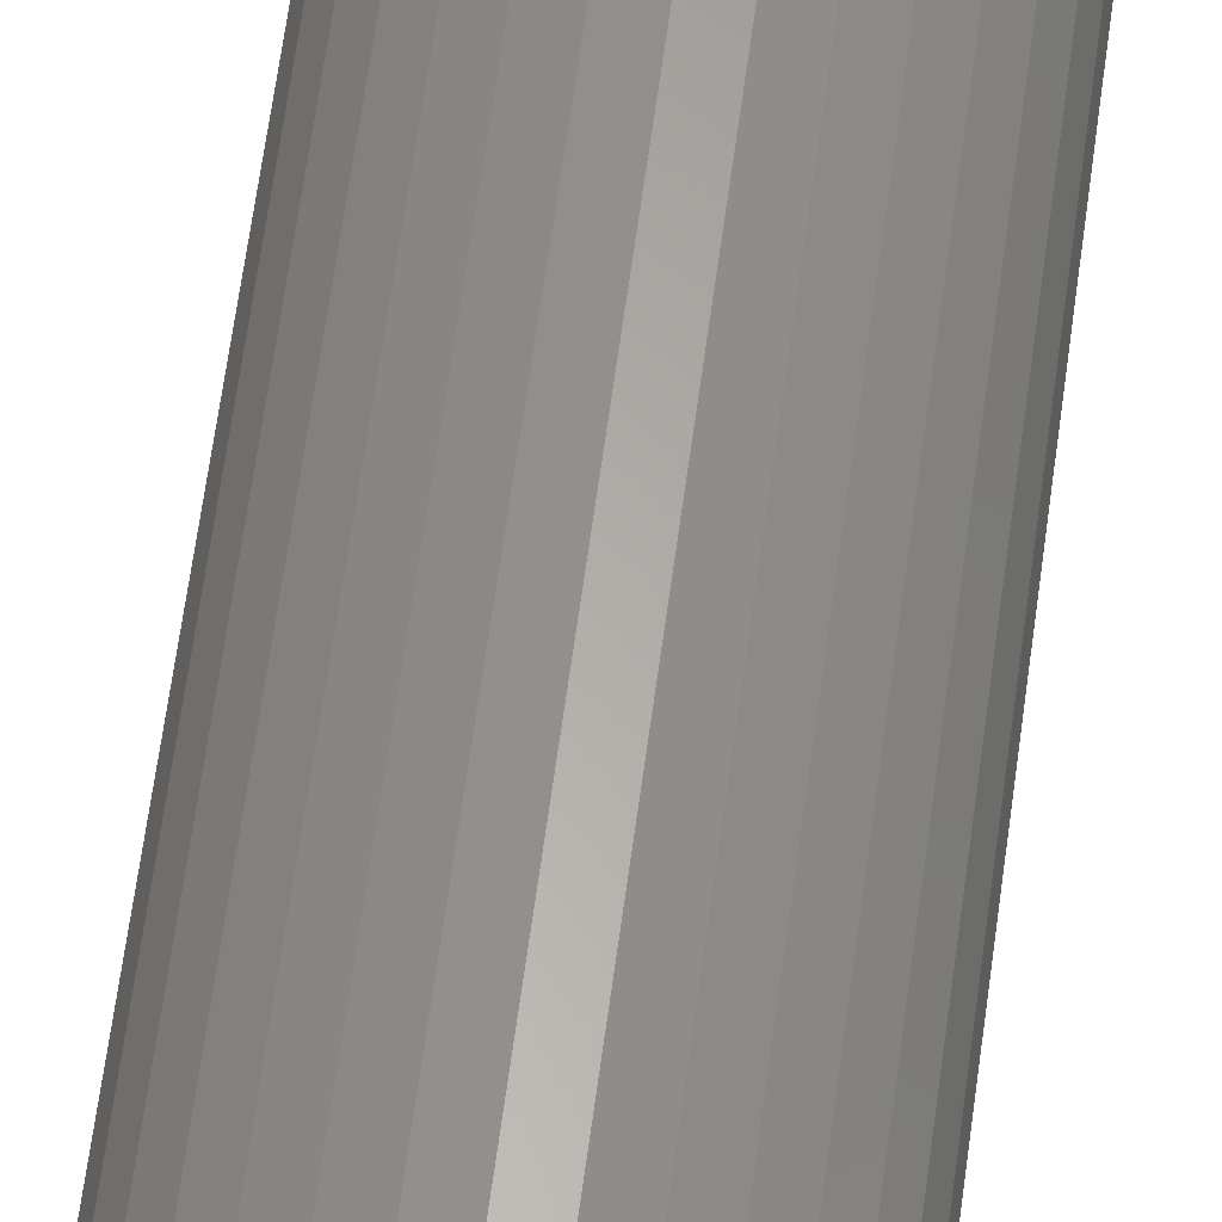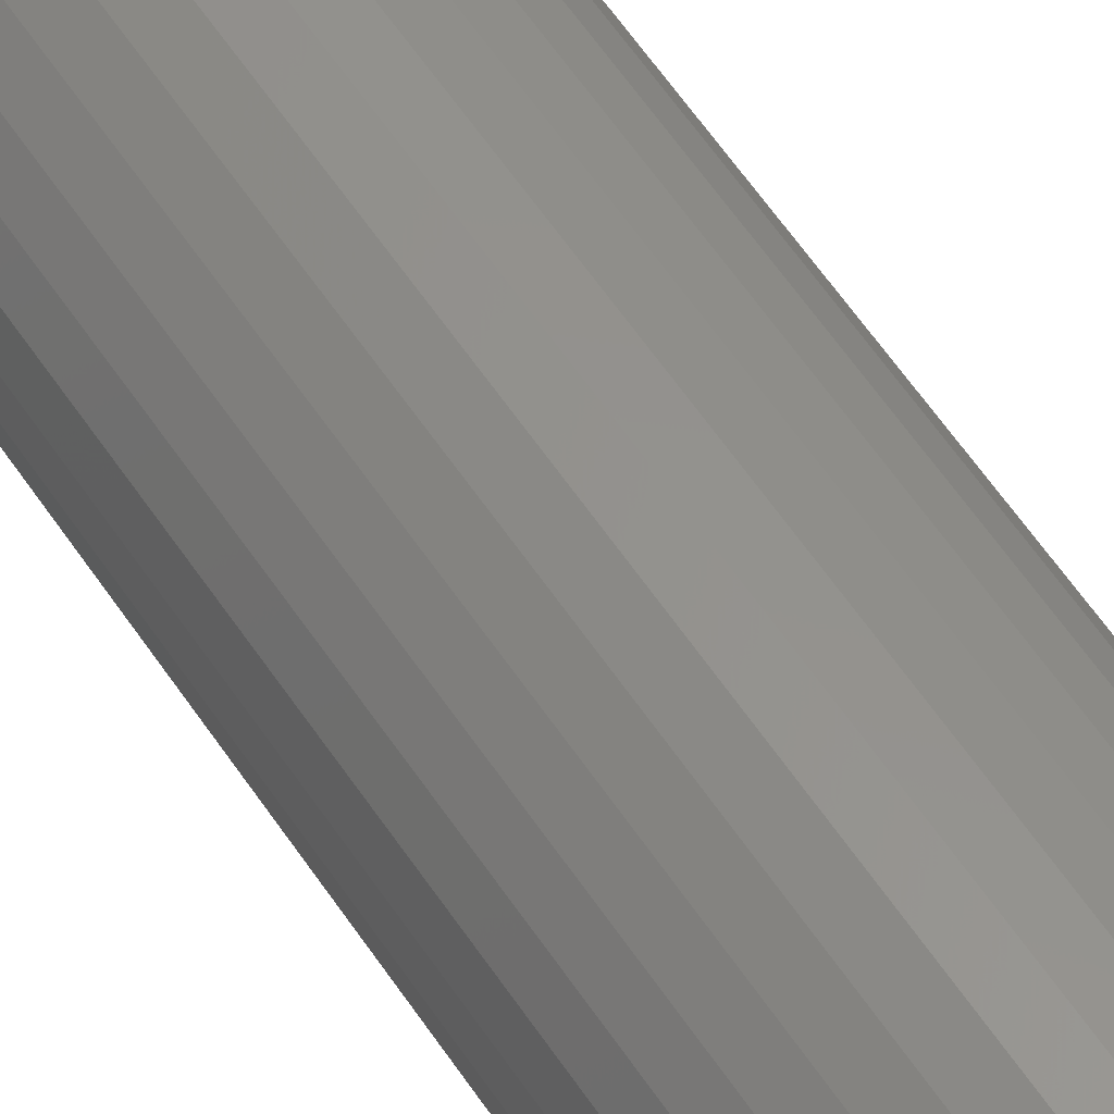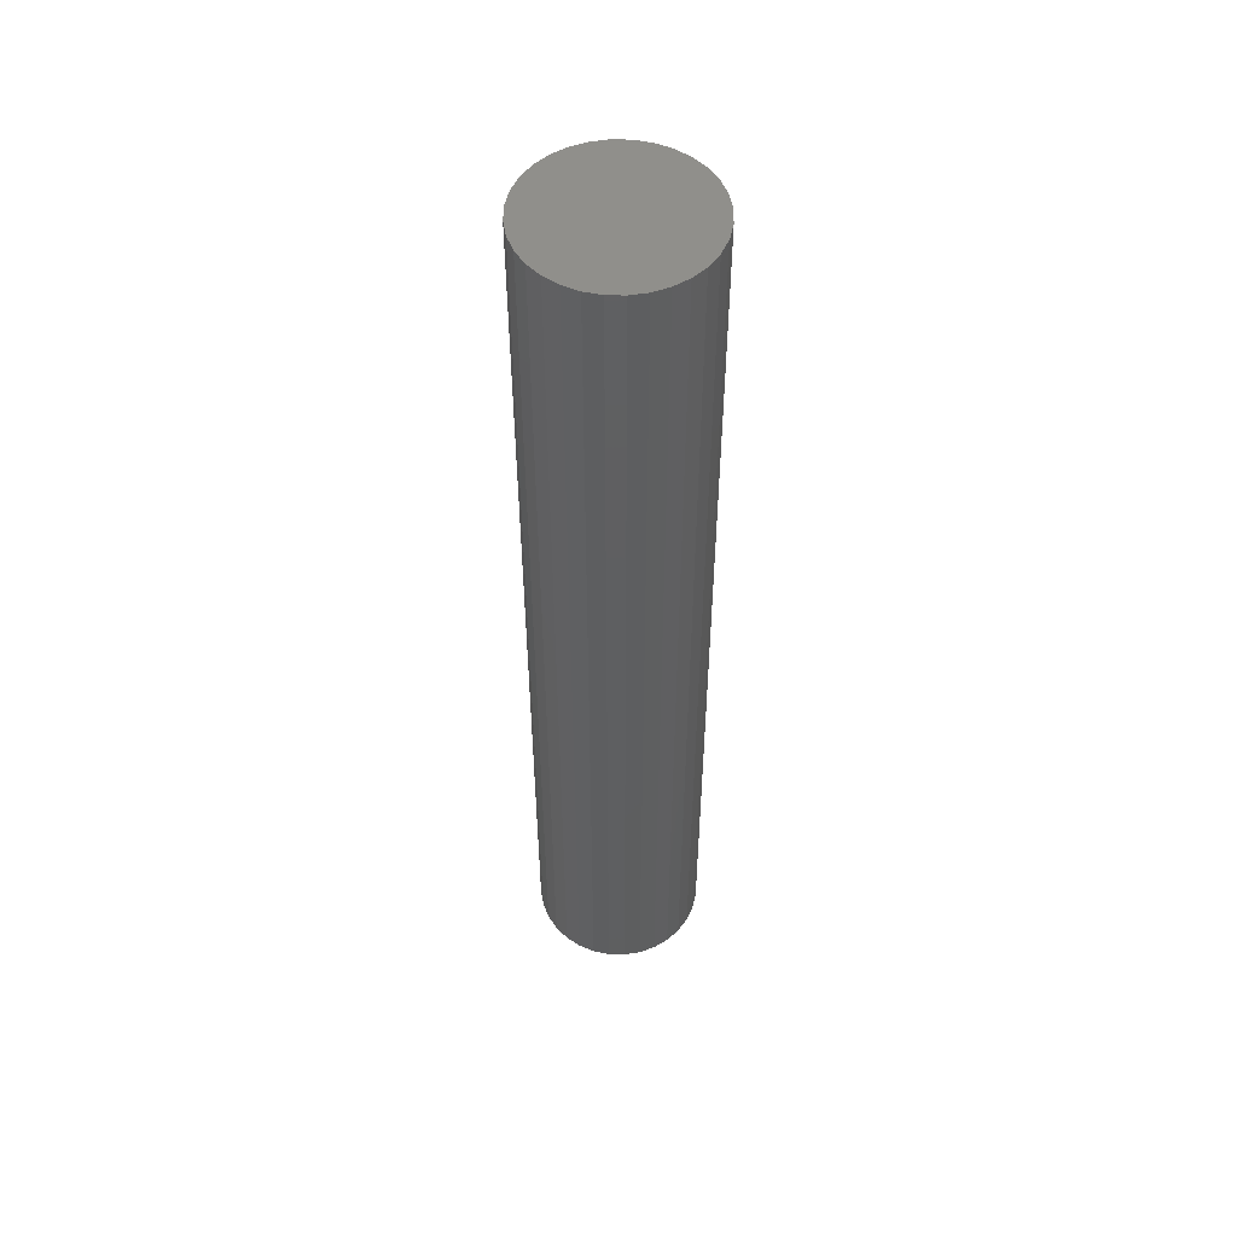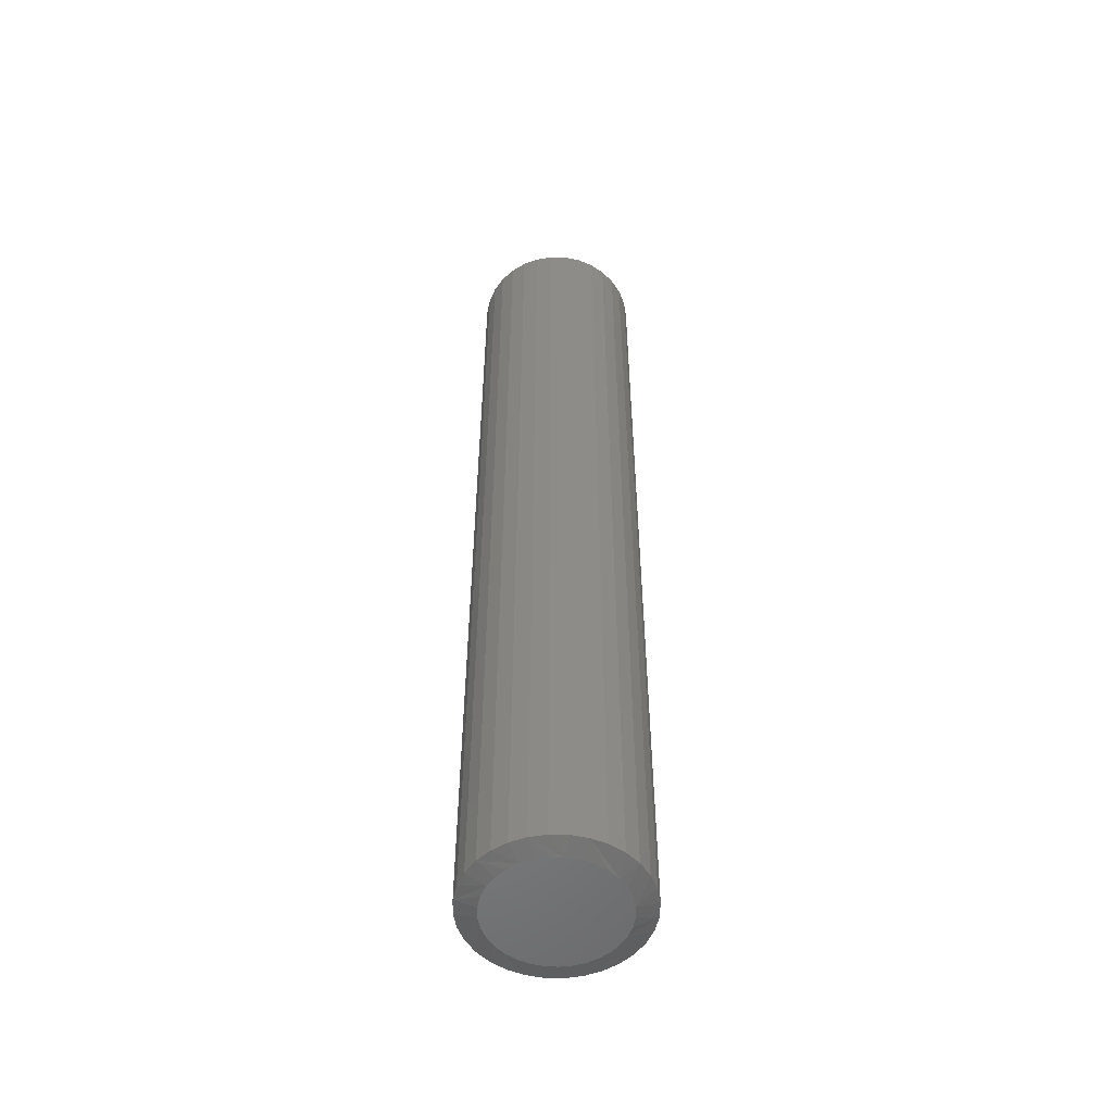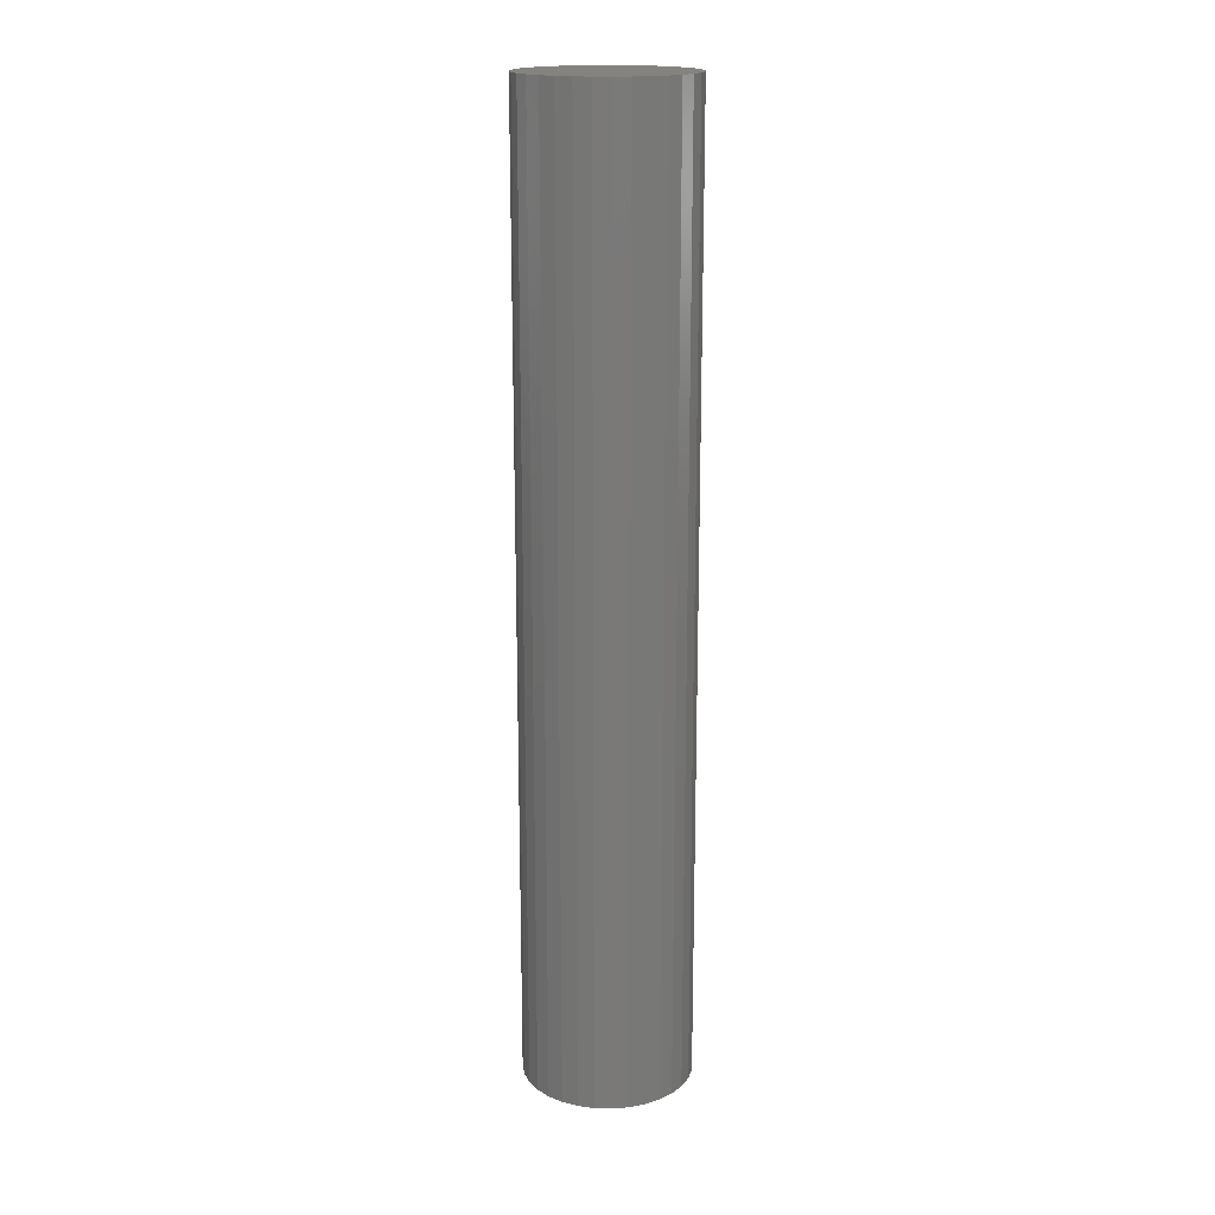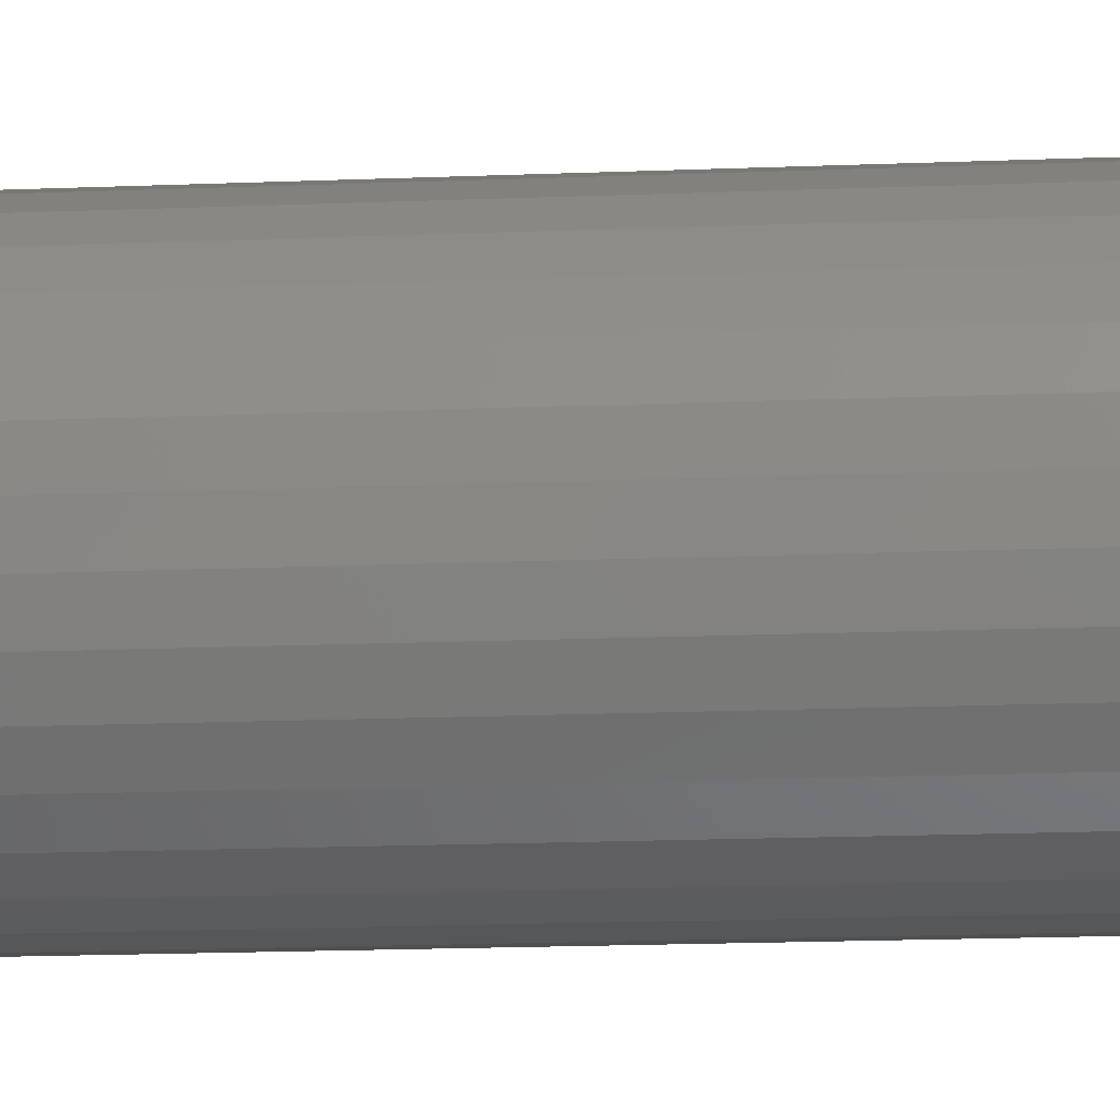
<metadata>
{"format":"stl","ext":"stl","renderer":"f3d","projection":"perspective","resolution":1024,"background":"white","views":[{"elev":61.4,"azim":7.5,"up":"+Z"},{"elev":58.0,"azim":-33.1,"up":"+Z"},{"elev":52.4,"azim":164.5,"up":"+Y"},{"elev":-53.3,"azim":-141.8,"up":"+Y"},{"elev":17.8,"azim":87.4,"up":"+Y"},{"elev":-11.1,"azim":97.1,"up":"+Z"}]}
</metadata>
<code>
# stl→obj: 97 verts, 190 faces
v 0.01095 -0.75 0.09957
v -0.0075 -0.75 0.09957
v -0.02564 -0.75 0.09618
v 0.02909 -0.75 0.09618
v -0.04285 -0.75 0.08952
v 0.0463 -0.75 0.08952
v -0.05854 -0.75 0.0798
v 0.06199 -0.75 0.0798
v 0.05728 -0.75 -0.08315
v -0.03654 -0.75 -0.09239
v 0.04 -0.75 -0.09239
v -0.01778 -0.75 -0.09808
v 0.02124 -0.75 -0.09808
v 0.001727 -0.75 -0.1
v 0.07563 -0.75 0.06737
v -0.07217 -0.75 0.06737
v 0.08675 -0.75 0.05264
v -0.0833 -0.75 0.05264
v 0.09497 -0.75 0.03612
v -0.09152 -0.75 0.03612
v 0.1 -0.75 0.01837
v -0.09657 -0.75 0.01837
v 0.1017 -0.75 -5.697e-17
v -0.09827 -0.75 -6.543e-07
v 0.09981 -0.75 -0.01951
v -0.09635 -0.75 -0.01951
v 0.09411 -0.75 -0.03827
v -0.09066 -0.75 -0.03827
v 0.08487 -0.75 -0.05556
v -0.08142 -0.75 -0.05556
v 0.07244 -0.75 -0.07071
v -0.06898 -0.75 -0.07071
v -0.05383 -0.75 -0.08315
v 0.133 0.75 -1.819e-17
v 0.133 -0.7422 -5.033e-17
v 0.1305 0.75 -0.02561
v 0.1305 -0.7422 -0.02561
v 0.123 0.75 -0.05023
v 0.123 -0.7422 -0.05023
v 0.1109 0.75 -0.07292
v 0.1109 -0.7422 -0.07292
v 0.09453 0.75 -0.09281
v 0.09453 -0.7422 -0.09281
v 0.07465 0.75 -0.1091
v 0.07465 -0.7422 -0.1091
v 0.05195 0.75 -0.1213
v 0.05195 -0.7422 -0.1213
v 0.02733 0.75 -0.1287
v 0.02733 -0.7422 -0.1287
v 0.001727 0.75 -0.1313
v 0.001727 -0.7422 -0.1313
v -0.02388 0.75 -0.1287
v -0.02388 -0.7422 -0.1287
v -0.0485 0.75 -0.1213
v -0.0485 -0.7422 -0.1213
v -0.07119 0.75 -0.1091
v -0.07119 -0.7422 -0.1091
v -0.09108 0.75 -0.09281
v -0.09108 -0.7422 -0.09281
v -0.1074 0.75 -0.07292
v -0.1074 -0.7422 -0.07292
v -0.1195 0.75 -0.05023
v -0.1195 -0.7422 -0.05023
v -0.127 0.75 -0.02561
v -0.127 -0.7422 -0.02561
v -0.1295 0.75 1.396e-17
v -0.1295 -0.7422 1.396e-17
v -0.127 0.75 0.02561
v -0.127 -0.7422 0.02561
v -0.1195 0.75 0.05023
v -0.1195 -0.7422 0.05023
v -0.1074 0.75 0.07292
v -0.1074 -0.7422 0.07292
v -0.09108 0.75 0.09281
v -0.09108 -0.7422 0.09281
v -0.07119 0.75 0.1091
v -0.07119 -0.7422 0.1091
v -0.0485 0.75 0.1213
v -0.0485 -0.7422 0.1213
v -0.02388 0.75 0.1287
v -0.02388 -0.7422 0.1287
v 0.001727 0.75 0.1313
v 0.001727 -0.7422 0.1313
v 0.02733 0.75 0.1287
v 0.02733 -0.7422 0.1287
v 0.05195 0.75 0.1213
v 0.05195 -0.7422 0.1213
v 0.07465 0.75 0.1091
v 0.07465 -0.7422 0.1091
v 0.09453 0.75 0.09281
v 0.09453 -0.7422 0.09281
v 0.1109 0.75 0.07292
v 0.1109 -0.7422 0.07292
v 0.123 0.75 0.05023
v 0.123 -0.7422 0.05023
v 0.1305 0.75 0.02561
v 0.1305 -0.7422 0.02561
f 1 2 3
f 1 3 4
f 4 3 5
f 4 5 6
f 6 5 7
f 6 7 8
f 9 10 11
f 11 10 12
f 11 12 13
f 13 12 14
f 8 7 15
f 15 7 16
f 15 16 17
f 17 16 18
f 17 18 19
f 19 18 20
f 19 20 21
f 21 20 22
f 21 22 23
f 23 22 24
f 23 24 25
f 25 24 26
f 25 26 27
f 27 26 28
f 27 28 29
f 29 28 30
f 29 30 31
f 31 30 32
f 31 32 9
f 9 32 33
f 9 33 10
f 34 35 36
f 36 35 37
f 36 37 38
f 38 37 39
f 38 39 40
f 40 39 41
f 40 41 42
f 42 41 43
f 42 43 44
f 44 43 45
f 44 45 46
f 46 45 47
f 46 47 48
f 48 47 49
f 48 49 50
f 50 49 51
f 50 51 52
f 52 51 53
f 52 53 54
f 54 53 55
f 54 55 56
f 56 55 57
f 56 57 58
f 58 57 59
f 58 59 60
f 60 59 61
f 60 61 62
f 62 61 63
f 62 63 64
f 64 63 65
f 64 65 66
f 66 65 67
f 66 67 68
f 68 67 69
f 68 69 70
f 70 69 71
f 70 71 72
f 72 71 73
f 72 73 74
f 74 73 75
f 74 75 76
f 76 75 77
f 76 77 78
f 78 77 79
f 78 79 80
f 80 79 81
f 80 81 82
f 82 81 83
f 82 83 84
f 84 83 85
f 84 85 86
f 86 85 87
f 86 87 88
f 88 87 89
f 88 89 90
f 90 89 91
f 90 91 92
f 92 91 93
f 92 93 94
f 94 93 95
f 94 95 96
f 96 95 97
f 96 97 34
f 34 97 35
f 57 55 32
f 28 61 30
f 61 28 26
f 51 49 12
f 33 55 10
f 33 32 55
f 45 43 11
f 14 49 13
f 14 12 49
f 39 37 29
f 9 43 31
f 9 11 43
f 35 23 25
f 35 25 27
f 35 27 29
f 35 29 37
f 24 67 65
f 24 65 63
f 24 63 61
f 24 61 26
f 57 32 59
f 59 32 30
f 59 30 61
f 51 12 53
f 53 12 10
f 53 10 55
f 45 11 47
f 47 11 13
f 47 13 49
f 39 29 41
f 41 29 31
f 41 31 43
f 89 87 15
f 91 89 15
f 83 81 4
f 85 83 4
f 4 87 85
f 6 87 4
f 87 6 8
f 8 15 87
f 77 75 5
f 5 79 77
f 3 79 5
f 3 81 79
f 2 81 3
f 81 2 1
f 1 4 81
f 71 69 18
f 18 73 71
f 16 73 18
f 16 75 73
f 7 75 16
f 7 5 75
f 93 91 15
f 93 15 17
f 93 17 19
f 93 19 21
f 93 21 23
f 67 24 22
f 67 22 20
f 67 20 18
f 67 18 69
f 23 35 97
f 23 97 95
f 23 95 93
f 82 84 80
f 78 80 84
f 86 78 84
f 76 78 86
f 88 76 86
f 46 54 44
f 52 54 46
f 48 52 46
f 50 52 48
f 54 56 44
f 44 56 58
f 44 58 42
f 42 58 60
f 42 60 40
f 40 60 62
f 40 62 38
f 38 62 64
f 38 64 36
f 36 64 66
f 36 66 34
f 34 66 68
f 34 68 96
f 96 68 70
f 96 70 94
f 94 70 72
f 94 72 92
f 92 72 74
f 92 74 90
f 90 74 76
f 90 76 88

</code>
